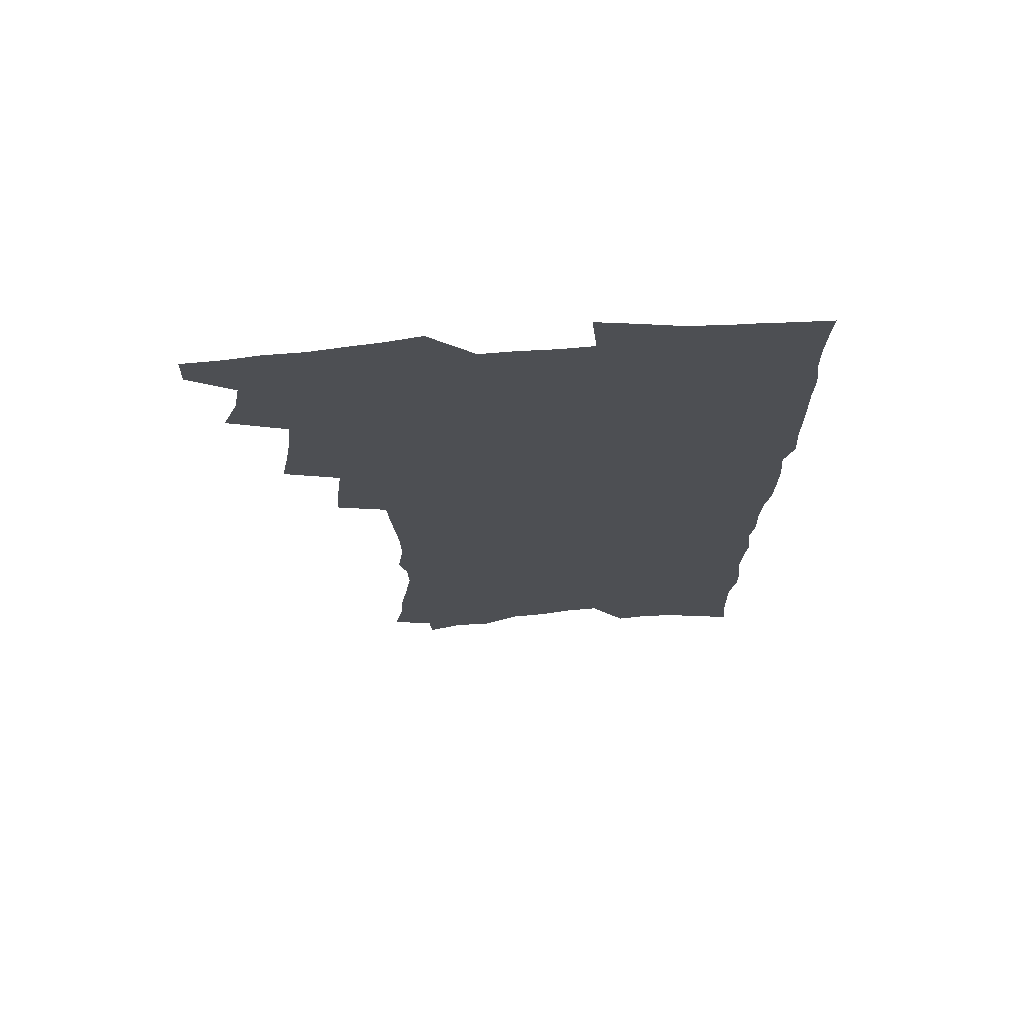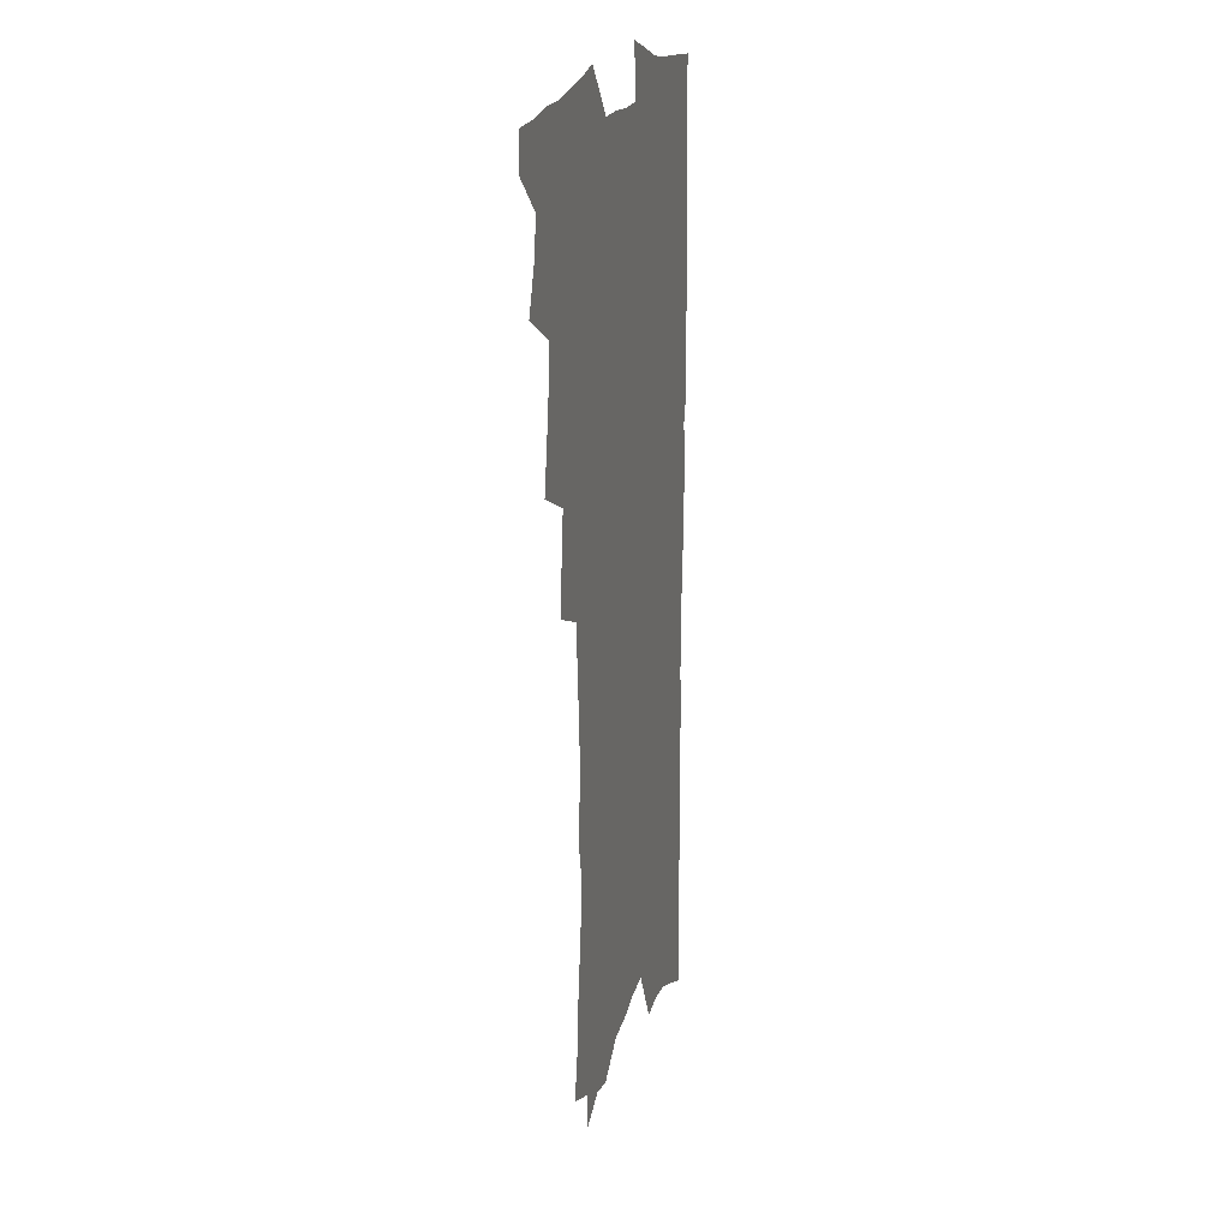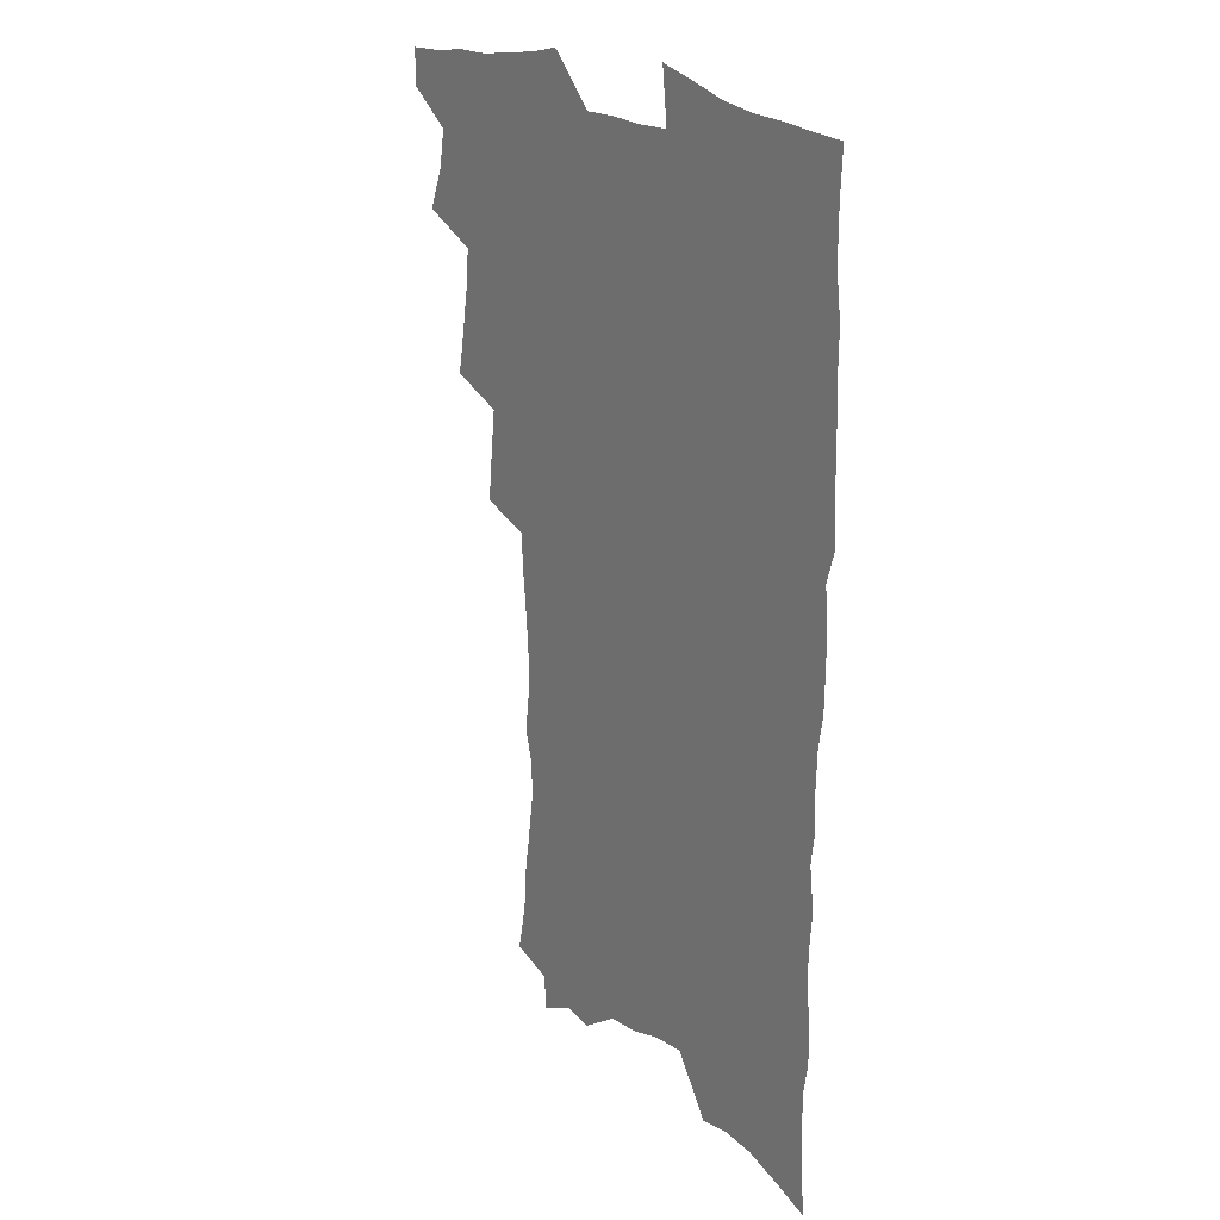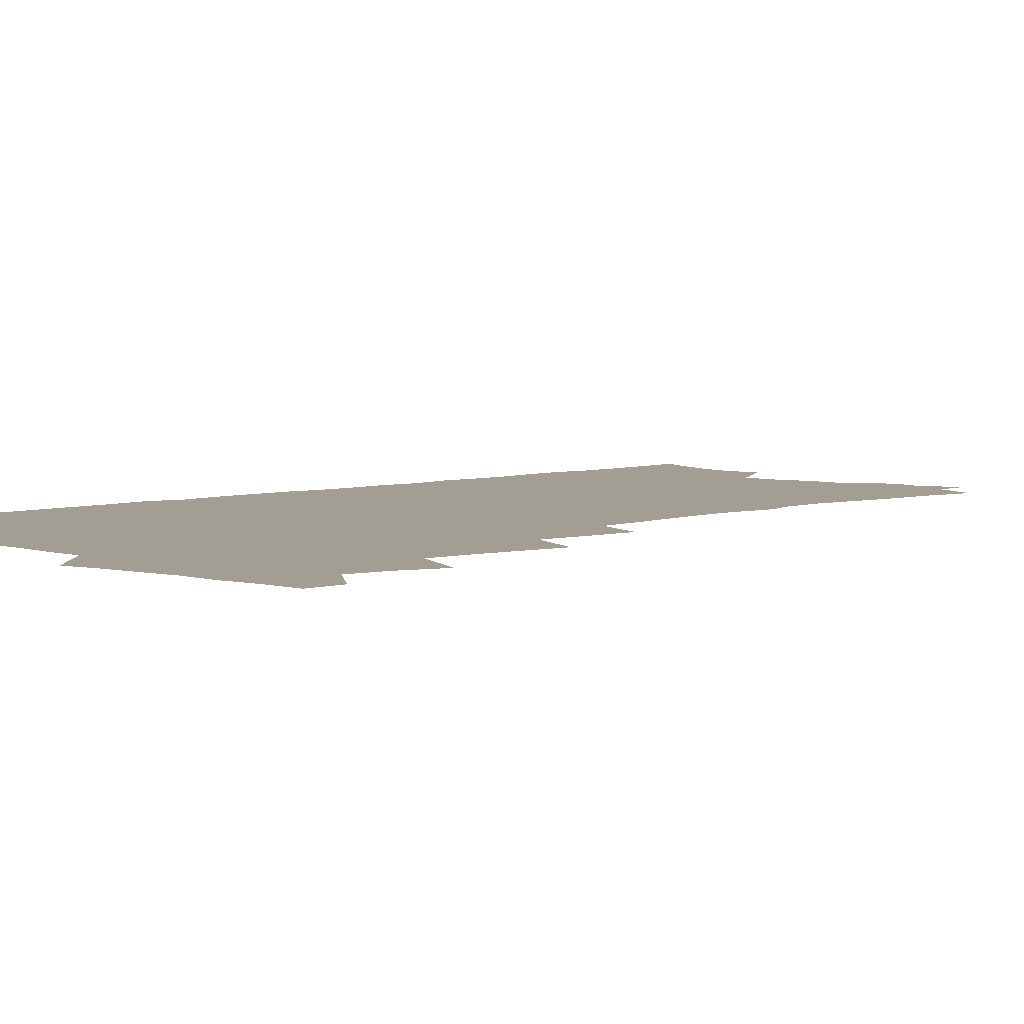
<metadata>
{"format":"obj","ext":"obj","renderer":"f3d","projection":"perspective","resolution":1024,"background":"white","views":[{"elev":71.7,"azim":-4.1,"up":"+Y"},{"elev":18.3,"azim":-75.9,"up":"+Y"},{"elev":21.8,"azim":51.5,"up":"+Y"},{"elev":5.0,"azim":-135.0,"up":"+Z"}]}
</metadata>
<code>
v 463.7 550.1 0
v 464.2 564.8 0
v 472.9 502.9 0
v 479.3 520 0
v 482.1 535.8 0
v 482.2 550.5 0
v 480.3 565.6 0
v 489.3 439.3 0
v 492.5 457.5 0
v 495.2 474.9 0
v 496.7 491.5 0
v 500.2 507.9 0
v 499.2 522.1 0
v 498.5 536.7 0
v 497.5 551.4 0
v 494.9 567.8 0
v 508.1 390.9 0
v 510 410.3 0
v 512.1 429.7 0
v 513.2 446.7 0
v 513.3 462.4 0
v 510.7 476.6 0
v 514.7 494 0
v 515.9 509.1 0
v 515.1 523.1 0
v 513.9 537.7 0
v 512.3 552.9 0
v 510.7 568 0
v 523.7 194 0
v 527.8 214.8 0
v 528.9 231.8 0
v 531.7 250.8 0
v 534.3 269.6 0
v 533.9 285 0
v 530.6 297.6 0
v 533.1 317.7 0
v 532.8 334.4 0
v 531.6 350.5 0
v 530.2 366.5 0
v 529.2 383 0
v 528.3 399.7 0
v 528.5 416.9 0
v 528.4 432.8 0
v 529.9 449.8 0
v 531 466 0
v 530.6 480.7 0
v 529.8 495.1 0
v 529.8 509.5 0
v 529.7 523.9 0
v 529.3 538.5 0
v 527.2 554.4 0
v 525.2 570.4 0
v 542.1 172.6 0
v 541.1 187.3 0
v 542 204.4 0
v 547.5 227.7 0
v 549.3 245.9 0
v 550.5 263.3 0
v 549.7 278 0
v 549.9 294.4 0
v 548.3 308.9 0
v 550 328.2 0
v 548.2 342.2 0
v 547.7 358.3 0
v 547 374.2 0
v 545.4 389 0
v 545 405 0
v 546.5 422.7 0
v 546.1 437.6 0
v 545.3 452 0
v 545.6 467.1 0
v 546.2 482.1 0
v 546.4 496.4 0
v 546.4 510.5 0
v 546 524.6 0
v 544.2 539.7 0
v 542 556 0
v 539.7 572.4 0
v 557.8 179.9 0
v 560.4 199.1 0
v 562.9 219.4 0
v 563.6 236.3 0
v 565.5 255.2 0
v 565.6 271 0
v 565 285.9 0
v 564.2 300.9 0
v 563.4 316.1 0
v 564.3 334.2 0
v 563.3 348.9 0
v 562.9 364.3 0
v 561.2 378.2 0
v 560.4 393.2 0
v 559.9 408.2 0
v 561 425 0
v 560.9 439.7 0
v 560.3 453.8 0
v 561.1 469 0
v 561.4 483.3 0
v 561.5 497.3 0
v 561.9 511 0
v 561.7 524.5 0
v 559.8 539.3 0
v 557.1 556.6 0
v 554 575.6 0
v 570.2 177.2 0
v 576.6 208.3 0
v 578.1 227 0
v 578.1 242.6 0
v 578.7 259.3 0
v 578.3 274.3 0
v 578.1 289.9 0
v 577.3 304.5 0
v 577.4 321.4 0
v 577.2 337.1 0
v 577 352.9 0
v 576.6 367.8 0
v 576.1 382.5 0
v 575.9 397.8 0
v 575.6 412.6 0
v 574.9 426.4 0
v 574.9 441 0
v 574.7 455.2 0
v 575.7 470.4 0
v 575.2 483.9 0
v 575.8 498 0
v 576 511.5 0
v 575.4 525.1 0
v 574.3 539.6 0
v 572.8 555.5 0
v 587.4 188.7 0
v 590.8 214.2 0
v 592.2 233.2 0
v 591.5 246.7 0
v 591.5 262.4 0
v 591.4 278.1 0
v 590.6 292.2 0
v 590.3 307.9 0
v 590.1 323.6 0
v 589.9 338.8 0
v 589.9 355.6 0
v 589.6 369 0
v 589.7 385.2 0
v 589.4 399.7 0
v 589.2 414 0
v 589.6 429.1 0
v 588.6 442.2 0
v 589.3 457.3 0
v 589.5 471.2 0
v 589.3 484.7 0
v 589.4 498.3 0
v 589.6 511.8 0
v 589.2 525.7 0
v 588.5 540.4 0
v 587.4 555.9 0
v 601.3 189.6 0
v 603.7 215.7 0
v 604.2 232.8 0
v 603.8 247 0
v 603.9 263.9 0
v 603.8 280.2 0
v 603.6 295.3 0
v 603.4 311.1 0
v 603.2 326.7 0
v 602.7 341 0
v 602.6 354.4 0
v 602.5 370.6 0
v 602.7 386 0
v 602.6 401 0
v 602.5 414.7 0
v 602.7 430.2 0
v 602.4 443.4 0
v 603 458.3 0
v 602.9 471.6 0
v 602.8 484.9 0
v 602.8 498.1 0
v 603.3 511.9 0
v 603.3 525.7 0
v 603.2 539.8 0
v 602.4 555.1 0
v 615.8 193.4 0
v 616.4 214.8 0
v 616.6 234.1 0
v 616.5 249.4 0
v 616.3 264.7 0
v 616.2 281.6 0
v 615.9 295.7 0
v 615.8 311.4 0
v 615.6 326.6 0
v 615.4 341.9 0
v 615.2 356.1 0
v 615.2 371.7 0
v 615.8 384.8 0
v 615.6 400.3 0
v 615.7 414.5 0
v 615.7 430 0
v 615.8 444.2 0
v 616.1 458.3 0
v 616.3 471.7 0
v 616.7 485.2 0
v 617.3 498.7 0
v 617 512.1 0
v 617.3 525.6 0
v 617.4 539.3 0
v 616.8 555.7 0
v 614.5 578.1 0
v 629.7 194.2 0
v 629.3 215.7 0
v 629.1 233.1 0
v 628.8 250.2 0
v 628.7 264.9 0
v 628.5 281.8 0
v 628.3 296.4 0
v 628.2 312.1 0
v 628.1 326.7 0
v 628.1 342.6 0
v 627.9 357.3 0
v 628.4 369.7 0
v 628.6 386.7 0
v 628.5 401.2 0
v 628.9 414.5 0
v 628.9 429.6 0
v 629.1 443.8 0
v 629.1 458.1 0
v 629.6 471.2 0
v 630.6 484.2 0
v 630.5 498.8 0
v 630.8 511.9 0
v 631.2 525.2 0
v 631.4 539.4 0
v 631.7 553.7 0
v 630.2 574.1 0
v 644.9 169.4 0
v 643.1 194.2 0
v 642.4 213.5 0
v 641.8 231.6 0
v 641.7 247.6 0
v 640.9 265.8 0
v 640.7 281.4 0
v 640.7 296 0
v 641.3 309.3 0
v 640.3 328.3 0
v 640.8 341.3 0
v 640.5 357 0
v 641 370.8 0
v 641.4 385.1 0
v 641.4 399.7 0
v 642.5 412.7 0
v 642 429.2 0
v 642.6 442.6 0
v 642.7 456.7 0
v 643.3 470.2 0
v 643.8 483.9 0
v 644.1 498.1 0
v 644.8 511.5 0
v 645.1 525.1 0
v 645.5 539.1 0
v 645.9 553.4 0
v 646.3 569.6 0
v 658.3 171.3 0
v 657 190.9 0
v 655.7 210.7 0
v 654.7 229.4 0
v 654.5 245.5 0
v 653.7 263.1 0
v 653.8 278.3 0
v 653 295 0
v 653.9 308.3 0
v 653.3 325.1 0
v 653.3 340.2 0
v 653.5 354.8 0
v 654.5 368.3 0
v 654.4 383.6 0
v 656.1 396.6 0
v 655.4 413 0
v 655.5 427.4 0
v 656.2 441.1 0
v 656.6 455 0
v 656.8 469.2 0
v 657.6 482.5 0
v 657 498.3 0
v 658.3 511 0
v 659.1 524.6 0
v 659.6 538.4 0
v 660.4 553 0
v 661.3 567.5 0
v 672 169.5 0
v 671 187.7 0
v 670.2 205.6 0
v 669.2 223.8 0
v 668.1 241.7 0
v 668.8 256.6 0
v 667.6 274.1 0
v 667.4 289.8 0
v 667.4 305 0
v 666.8 321.3 0
v 668.9 334 0
v 667.4 351.3 0
v 667.3 366.5 0
v 668.4 380.4 0
v 669.8 394.2 0
v 669.6 409.8 0
v 670.8 423.7 0
v 670.4 438.9 0
v 670.4 453.6 0
v 671 467.6 0
v 671.5 481.7 0
v 671.1 496.3 0
v 673.3 509.7 0
v 672.9 524.3 0
v 673.3 537.6 0
v 674.8 552.1 0
v 675.8 566.9 0
v 687.1 164 0
v 686.7 180.9 0
v 684.4 201.2 0
v 683.5 218.8 0
v 683.9 234.5 0
v 682.9 251.6 0
v 682.8 267.5 0
v 683.2 282.7 0
v 682.1 299.6 0
v 681 316.4 0
v 682.3 330.5 0
v 683 345.3 0
v 682.5 361.1 0
v 685.3 374.2 0
v 684.1 390.9 0
v 685.5 405.2 0
v 685.6 420.5 0
v 684.8 436.3 0
v 684.8 451.1 0
v 686.4 464.9 0
v 687.1 479.3 0
v 688.4 493.5 0
v 687.3 509 0
v 688.1 523 0
v 688.7 537.2 0
v 689 551.2 0
v 690.2 565.7 0
v 703.1 157.4 0
v 701.2 176.7 0
v 700.8 193.4 0
v 700.6 209.8 0
v 702.9 223.5 0
v 702.9 239.5 0
v 700.9 257.6 0
v 701.4 272.8 0
v 702.6 287.4 0
v 700.6 305.4 0
v 702.4 319.5 0
v 701.8 335.9 0
v 702.3 351.3 0
v 704.5 365.4 0
v 704.8 381.2 0
v 704.9 397.1 0
v 703.5 414.2 0
v 707.5 427.8 0
v 706.3 444.1 0
v 706.3 459.4 0
v 706 474.8 0
v 705.6 490.2 0
v 705.8 505.3 0
v 703.9 521.5 0
v 703.5 536.4 0
v 703.9 550.7 0
v 704.6 564.8 0
v 706 586 0
f 5 6 1
f 1 6 2
f 6 7 2
f 11 12 3
f 3 12 4
f 12 13 4
f 4 13 5
f 13 14 5
f 5 14 6
f 14 15 6
f 6 15 7
f 15 16 7
f 19 20 8
f 8 20 9
f 20 21 9
f 9 21 10
f 21 22 10
f 10 22 11
f 22 23 11
f 11 23 12
f 23 24 12
f 12 24 13
f 24 25 13
f 13 25 14
f 25 26 14
f 14 26 15
f 26 27 15
f 15 27 16
f 27 28 16
f 40 41 17
f 17 41 18
f 41 42 18
f 18 42 19
f 42 43 19
f 19 43 20
f 43 44 20
f 20 44 21
f 44 45 21
f 21 45 22
f 45 46 22
f 22 46 23
f 46 47 23
f 23 47 24
f 47 48 24
f 24 48 25
f 48 49 25
f 25 49 26
f 49 50 26
f 26 50 27
f 50 51 27
f 27 51 28
f 51 52 28
f 54 55 29
f 29 55 30
f 55 56 30
f 30 56 31
f 56 57 31
f 31 57 32
f 57 58 32
f 32 58 33
f 58 59 33
f 33 59 34
f 59 60 34
f 34 60 35
f 60 61 35
f 35 61 36
f 61 62 36
f 36 62 37
f 62 63 37
f 37 63 38
f 63 64 38
f 38 64 39
f 64 65 39
f 39 65 40
f 65 66 40
f 40 66 41
f 66 67 41
f 41 67 42
f 67 68 42
f 42 68 43
f 68 69 43
f 43 69 44
f 69 70 44
f 44 70 45
f 70 71 45
f 45 71 46
f 71 72 46
f 46 72 47
f 72 73 47
f 47 73 48
f 73 74 48
f 48 74 49
f 74 75 49
f 49 75 50
f 75 76 50
f 50 76 51
f 76 77 51
f 51 77 52
f 77 78 52
f 53 79 54
f 79 80 54
f 54 80 55
f 80 81 55
f 55 81 56
f 81 82 56
f 56 82 57
f 82 83 57
f 57 83 58
f 83 84 58
f 58 84 59
f 84 85 59
f 59 85 60
f 85 86 60
f 60 86 61
f 86 87 61
f 61 87 62
f 87 88 62
f 62 88 63
f 88 89 63
f 63 89 64
f 89 90 64
f 64 90 65
f 90 91 65
f 65 91 66
f 91 92 66
f 66 92 67
f 92 93 67
f 67 93 68
f 93 94 68
f 68 94 69
f 94 95 69
f 69 95 70
f 95 96 70
f 70 96 71
f 96 97 71
f 71 97 72
f 97 98 72
f 72 98 73
f 98 99 73
f 73 99 74
f 99 100 74
f 74 100 75
f 100 101 75
f 75 101 76
f 101 102 76
f 76 102 77
f 102 103 77
f 77 103 78
f 103 104 78
f 79 105 80
f 105 106 80
f 80 106 81
f 106 107 81
f 81 107 82
f 107 108 82
f 82 108 83
f 108 109 83
f 83 109 84
f 109 110 84
f 84 110 85
f 110 111 85
f 85 111 86
f 111 112 86
f 86 112 87
f 112 113 87
f 87 113 88
f 113 114 88
f 88 114 89
f 114 115 89
f 89 115 90
f 115 116 90
f 90 116 91
f 116 117 91
f 91 117 92
f 117 118 92
f 92 118 93
f 118 119 93
f 93 119 94
f 119 120 94
f 94 120 95
f 120 121 95
f 95 121 96
f 121 122 96
f 96 122 97
f 122 123 97
f 97 123 98
f 123 124 98
f 98 124 99
f 124 125 99
f 99 125 100
f 125 126 100
f 100 126 101
f 126 127 101
f 101 127 102
f 127 128 102
f 102 128 103
f 128 129 103
f 103 129 104
f 105 130 106
f 130 131 106
f 106 131 107
f 131 132 107
f 107 132 108
f 132 133 108
f 108 133 109
f 133 134 109
f 109 134 110
f 134 135 110
f 110 135 111
f 135 136 111
f 111 136 112
f 136 137 112
f 112 137 113
f 137 138 113
f 113 138 114
f 138 139 114
f 114 139 115
f 139 140 115
f 115 140 116
f 140 141 116
f 116 141 117
f 141 142 117
f 117 142 118
f 142 143 118
f 118 143 119
f 143 144 119
f 119 144 120
f 144 145 120
f 120 145 121
f 145 146 121
f 121 146 122
f 146 147 122
f 122 147 123
f 147 148 123
f 123 148 124
f 148 149 124
f 124 149 125
f 149 150 125
f 125 150 126
f 150 151 126
f 126 151 127
f 151 152 127
f 127 152 128
f 152 153 128
f 128 153 129
f 153 154 129
f 130 155 131
f 155 156 131
f 131 156 132
f 156 157 132
f 132 157 133
f 157 158 133
f 133 158 134
f 158 159 134
f 134 159 135
f 159 160 135
f 135 160 136
f 160 161 136
f 136 161 137
f 161 162 137
f 137 162 138
f 162 163 138
f 138 163 139
f 163 164 139
f 139 164 140
f 164 165 140
f 140 165 141
f 165 166 141
f 141 166 142
f 166 167 142
f 142 167 143
f 167 168 143
f 143 168 144
f 168 169 144
f 144 169 145
f 169 170 145
f 145 170 146
f 170 171 146
f 146 171 147
f 171 172 147
f 147 172 148
f 172 173 148
f 148 173 149
f 173 174 149
f 149 174 150
f 174 175 150
f 150 175 151
f 175 176 151
f 151 176 152
f 176 177 152
f 152 177 153
f 177 178 153
f 153 178 154
f 178 179 154
f 155 180 156
f 180 181 156
f 156 181 157
f 181 182 157
f 157 182 158
f 182 183 158
f 158 183 159
f 183 184 159
f 159 184 160
f 184 185 160
f 160 185 161
f 185 186 161
f 161 186 162
f 186 187 162
f 162 187 163
f 187 188 163
f 163 188 164
f 188 189 164
f 164 189 165
f 189 190 165
f 165 190 166
f 190 191 166
f 166 191 167
f 191 192 167
f 167 192 168
f 192 193 168
f 168 193 169
f 193 194 169
f 169 194 170
f 194 195 170
f 170 195 171
f 195 196 171
f 171 196 172
f 196 197 172
f 172 197 173
f 197 198 173
f 173 198 174
f 198 199 174
f 174 199 175
f 199 200 175
f 175 200 176
f 200 201 176
f 176 201 177
f 201 202 177
f 177 202 178
f 202 203 178
f 178 203 179
f 203 204 179
f 180 206 181
f 206 207 181
f 181 207 182
f 207 208 182
f 182 208 183
f 208 209 183
f 183 209 184
f 209 210 184
f 184 210 185
f 210 211 185
f 185 211 186
f 211 212 186
f 186 212 187
f 212 213 187
f 187 213 188
f 213 214 188
f 188 214 189
f 214 215 189
f 189 215 190
f 215 216 190
f 190 216 191
f 216 217 191
f 191 217 192
f 217 218 192
f 192 218 193
f 218 219 193
f 193 219 194
f 219 220 194
f 194 220 195
f 220 221 195
f 195 221 196
f 221 222 196
f 196 222 197
f 222 223 197
f 197 223 198
f 223 224 198
f 198 224 199
f 224 225 199
f 199 225 200
f 225 226 200
f 200 226 201
f 226 227 201
f 201 227 202
f 227 228 202
f 202 228 203
f 228 229 203
f 203 229 204
f 229 230 204
f 204 230 205
f 230 231 205
f 232 233 206
f 206 233 207
f 233 234 207
f 207 234 208
f 234 235 208
f 208 235 209
f 235 236 209
f 209 236 210
f 236 237 210
f 210 237 211
f 237 238 211
f 211 238 212
f 238 239 212
f 212 239 213
f 239 240 213
f 213 240 214
f 240 241 214
f 214 241 215
f 241 242 215
f 215 242 216
f 242 243 216
f 216 243 217
f 243 244 217
f 217 244 218
f 244 245 218
f 218 245 219
f 245 246 219
f 219 246 220
f 246 247 220
f 220 247 221
f 247 248 221
f 221 248 222
f 248 249 222
f 222 249 223
f 249 250 223
f 223 250 224
f 250 251 224
f 224 251 225
f 251 252 225
f 225 252 226
f 252 253 226
f 226 253 227
f 253 254 227
f 227 254 228
f 254 255 228
f 228 255 229
f 255 256 229
f 229 256 230
f 256 257 230
f 230 257 231
f 257 258 231
f 232 259 233
f 259 260 233
f 233 260 234
f 260 261 234
f 234 261 235
f 261 262 235
f 235 262 236
f 262 263 236
f 236 263 237
f 263 264 237
f 237 264 238
f 264 265 238
f 238 265 239
f 265 266 239
f 239 266 240
f 266 267 240
f 240 267 241
f 267 268 241
f 241 268 242
f 268 269 242
f 242 269 243
f 269 270 243
f 243 270 244
f 270 271 244
f 244 271 245
f 271 272 245
f 245 272 246
f 272 273 246
f 246 273 247
f 273 274 247
f 247 274 248
f 274 275 248
f 248 275 249
f 275 276 249
f 249 276 250
f 276 277 250
f 250 277 251
f 277 278 251
f 251 278 252
f 278 279 252
f 252 279 253
f 279 280 253
f 253 280 254
f 280 281 254
f 254 281 255
f 281 282 255
f 255 282 256
f 282 283 256
f 256 283 257
f 283 284 257
f 257 284 258
f 284 285 258
f 259 286 260
f 286 287 260
f 260 287 261
f 287 288 261
f 261 288 262
f 288 289 262
f 262 289 263
f 289 290 263
f 263 290 264
f 290 291 264
f 264 291 265
f 291 292 265
f 265 292 266
f 292 293 266
f 266 293 267
f 293 294 267
f 267 294 268
f 294 295 268
f 268 295 269
f 295 296 269
f 269 296 270
f 296 297 270
f 270 297 271
f 297 298 271
f 271 298 272
f 298 299 272
f 272 299 273
f 299 300 273
f 273 300 274
f 300 301 274
f 274 301 275
f 301 302 275
f 275 302 276
f 302 303 276
f 276 303 277
f 303 304 277
f 277 304 278
f 304 305 278
f 278 305 279
f 305 306 279
f 279 306 280
f 306 307 280
f 280 307 281
f 307 308 281
f 281 308 282
f 308 309 282
f 282 309 283
f 309 310 283
f 283 310 284
f 310 311 284
f 284 311 285
f 311 312 285
f 286 313 287
f 313 314 287
f 287 314 288
f 314 315 288
f 288 315 289
f 315 316 289
f 289 316 290
f 316 317 290
f 290 317 291
f 317 318 291
f 291 318 292
f 318 319 292
f 292 319 293
f 319 320 293
f 293 320 294
f 320 321 294
f 294 321 295
f 321 322 295
f 295 322 296
f 322 323 296
f 296 323 297
f 323 324 297
f 297 324 298
f 324 325 298
f 298 325 299
f 325 326 299
f 299 326 300
f 326 327 300
f 300 327 301
f 327 328 301
f 301 328 302
f 328 329 302
f 302 329 303
f 329 330 303
f 303 330 304
f 330 331 304
f 304 331 305
f 331 332 305
f 305 332 306
f 332 333 306
f 306 333 307
f 333 334 307
f 307 334 308
f 334 335 308
f 308 335 309
f 335 336 309
f 309 336 310
f 336 337 310
f 310 337 311
f 337 338 311
f 311 338 312
f 338 339 312
f 313 340 314
f 340 341 314
f 314 341 315
f 341 342 315
f 315 342 316
f 342 343 316
f 316 343 317
f 343 344 317
f 317 344 318
f 344 345 318
f 318 345 319
f 345 346 319
f 319 346 320
f 346 347 320
f 320 347 321
f 347 348 321
f 321 348 322
f 348 349 322
f 322 349 323
f 349 350 323
f 323 350 324
f 350 351 324
f 324 351 325
f 351 352 325
f 325 352 326
f 352 353 326
f 326 353 327
f 353 354 327
f 327 354 328
f 354 355 328
f 328 355 329
f 355 356 329
f 329 356 330
f 356 357 330
f 330 357 331
f 357 358 331
f 331 358 332
f 358 359 332
f 332 359 333
f 359 360 333
f 333 360 334
f 360 361 334
f 334 361 335
f 361 362 335
f 335 362 336
f 362 363 336
f 336 363 337
f 363 364 337
f 337 364 338
f 364 365 338
f 338 365 339
f 365 366 339

</code>
